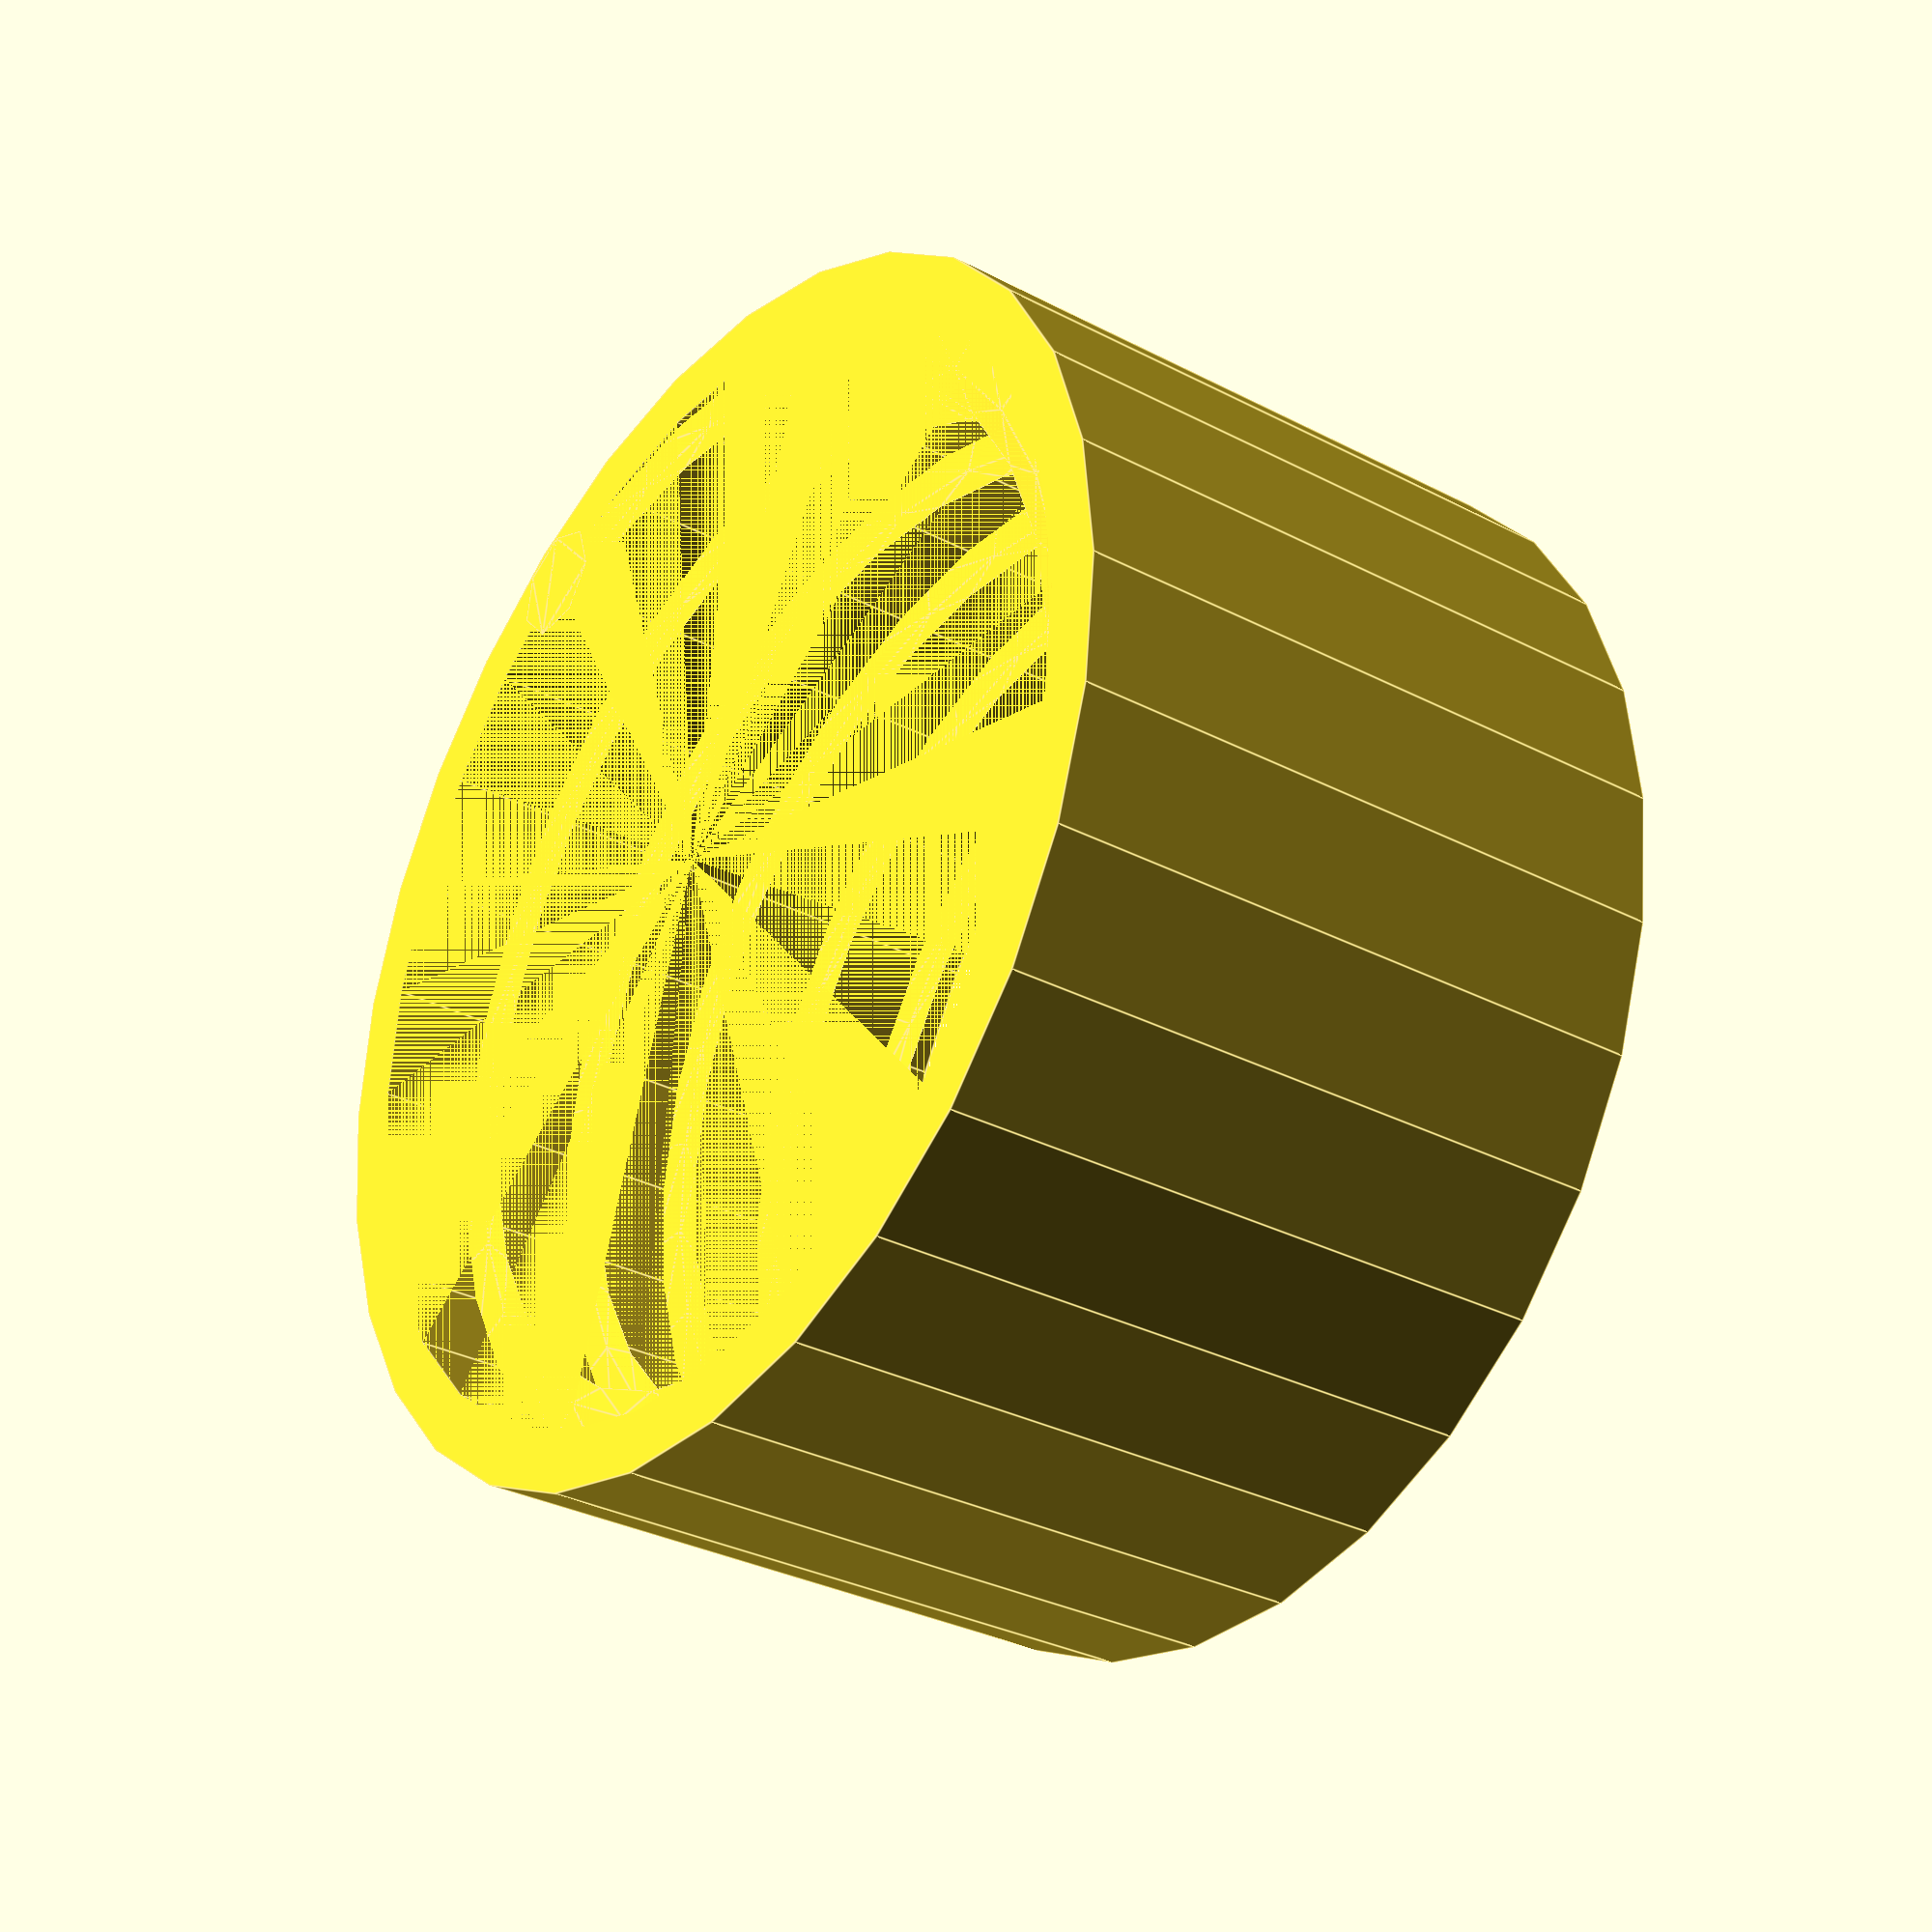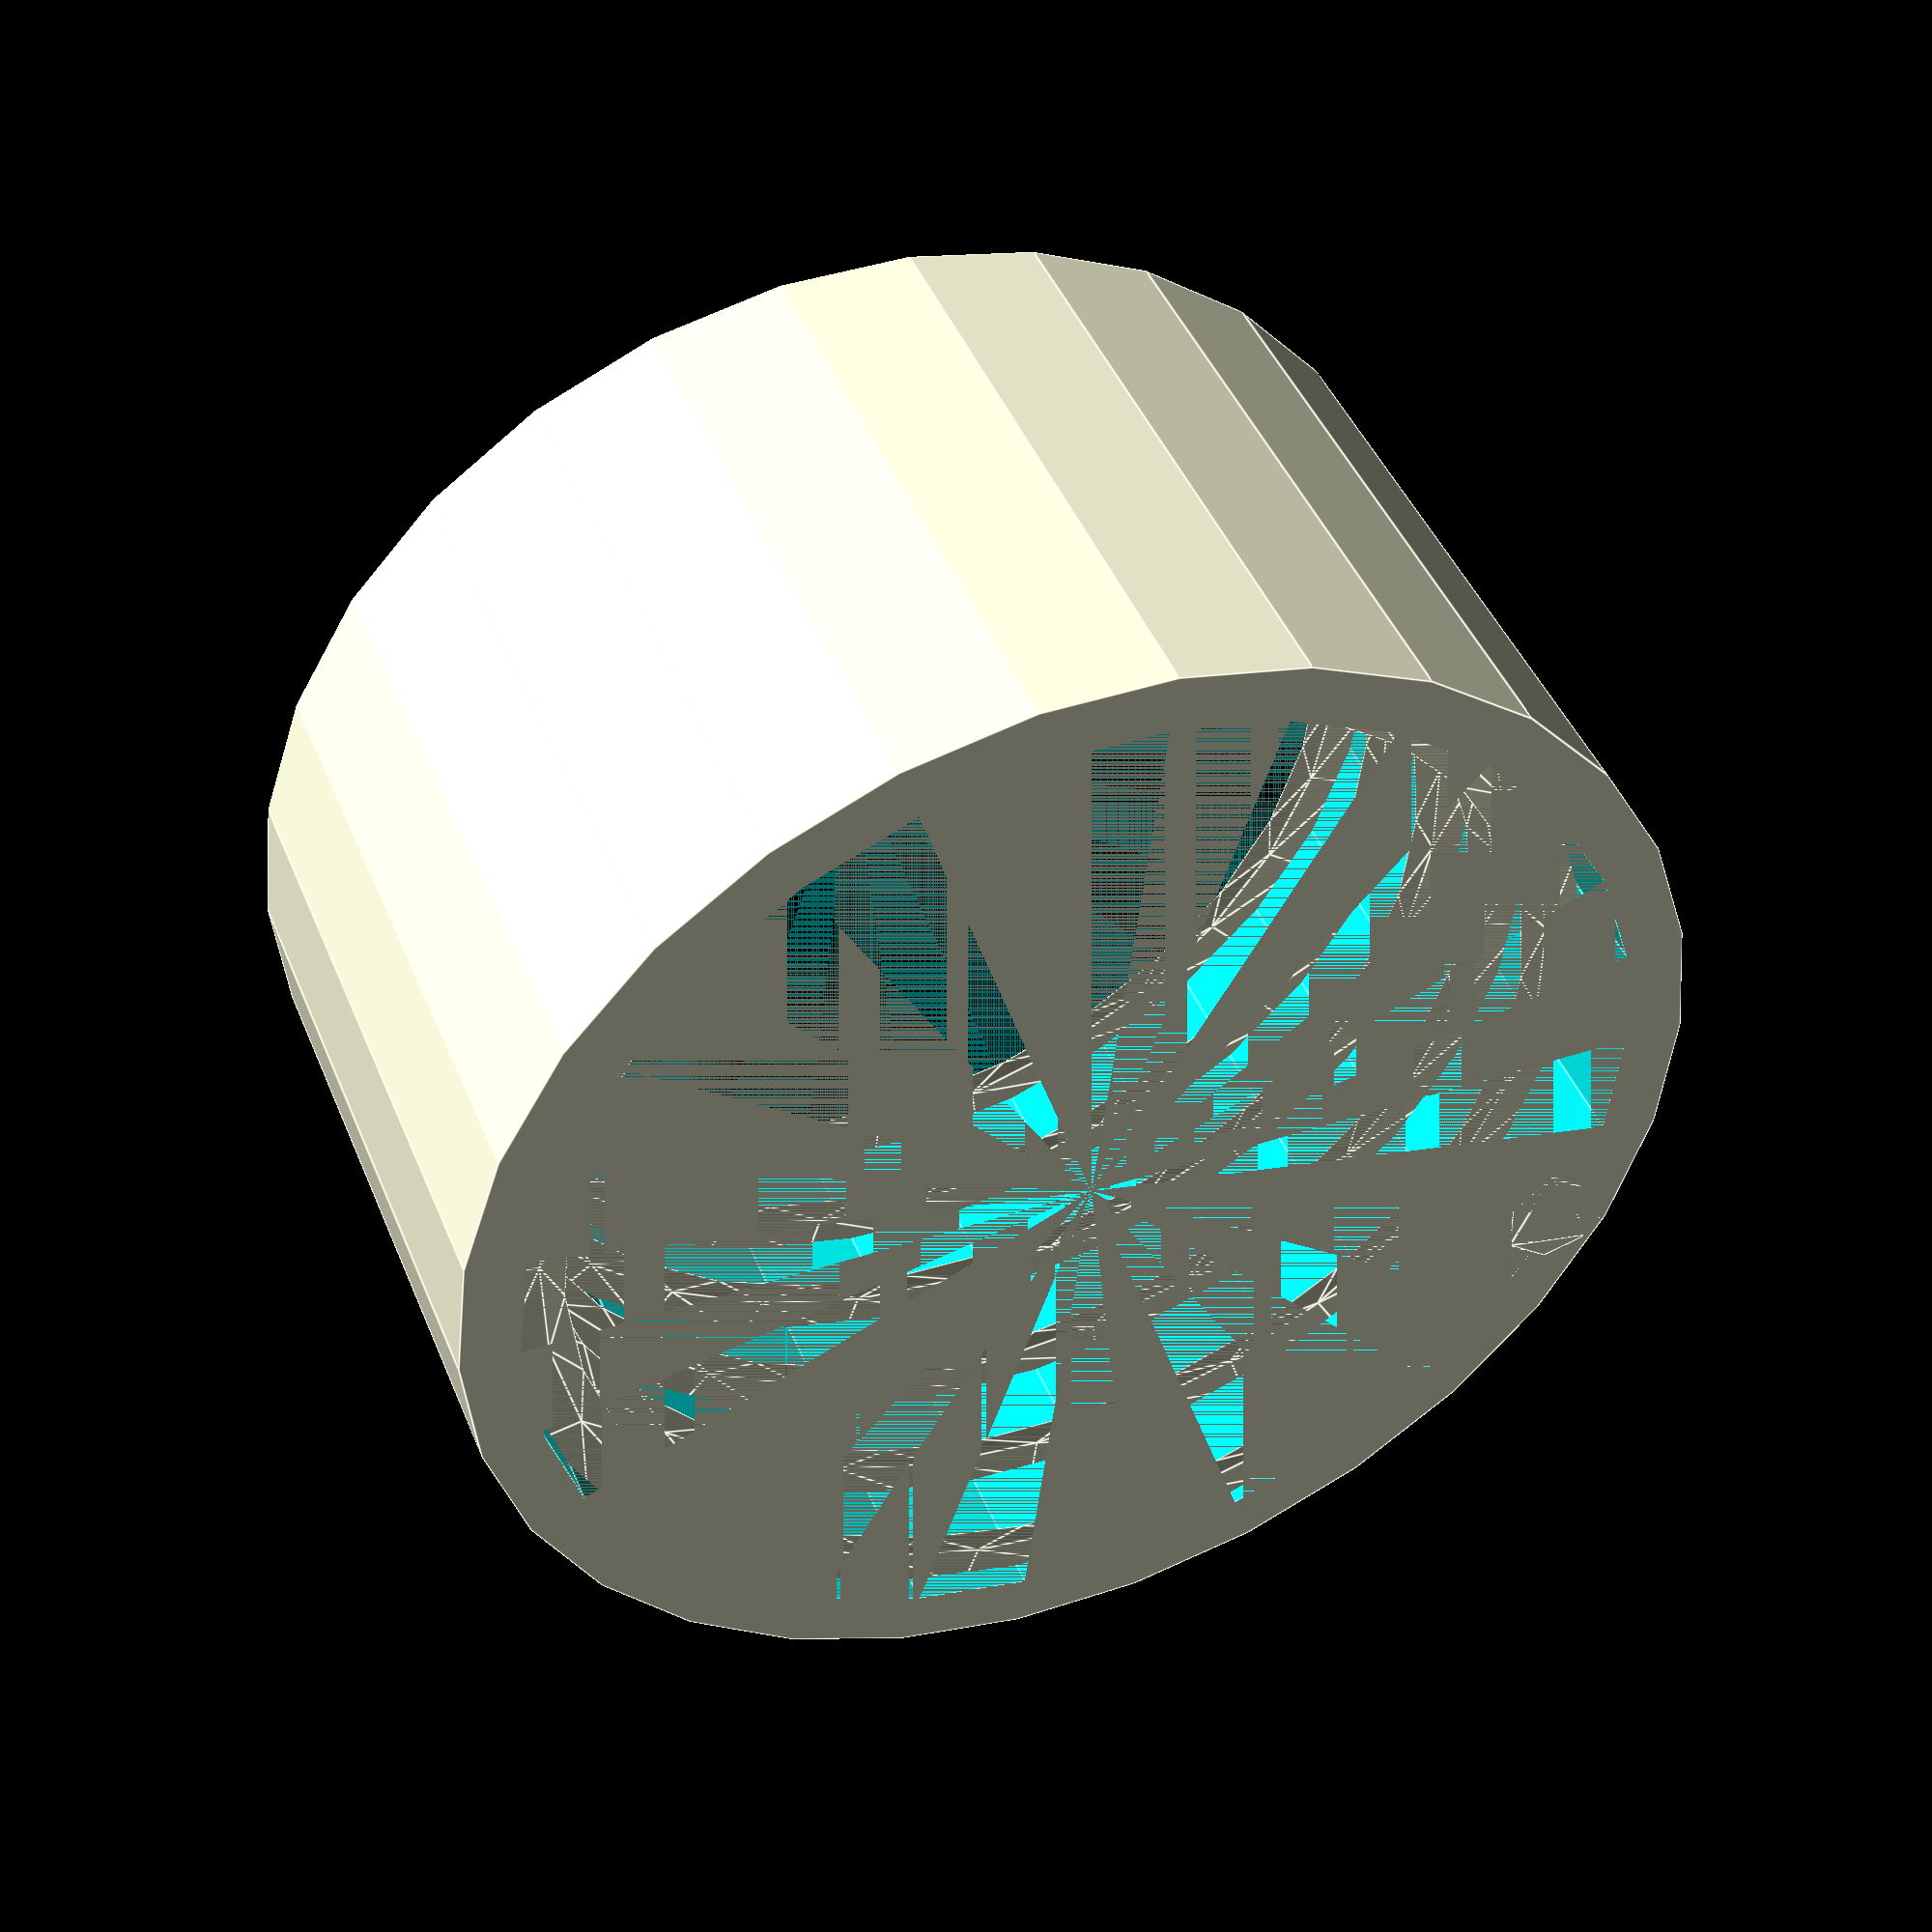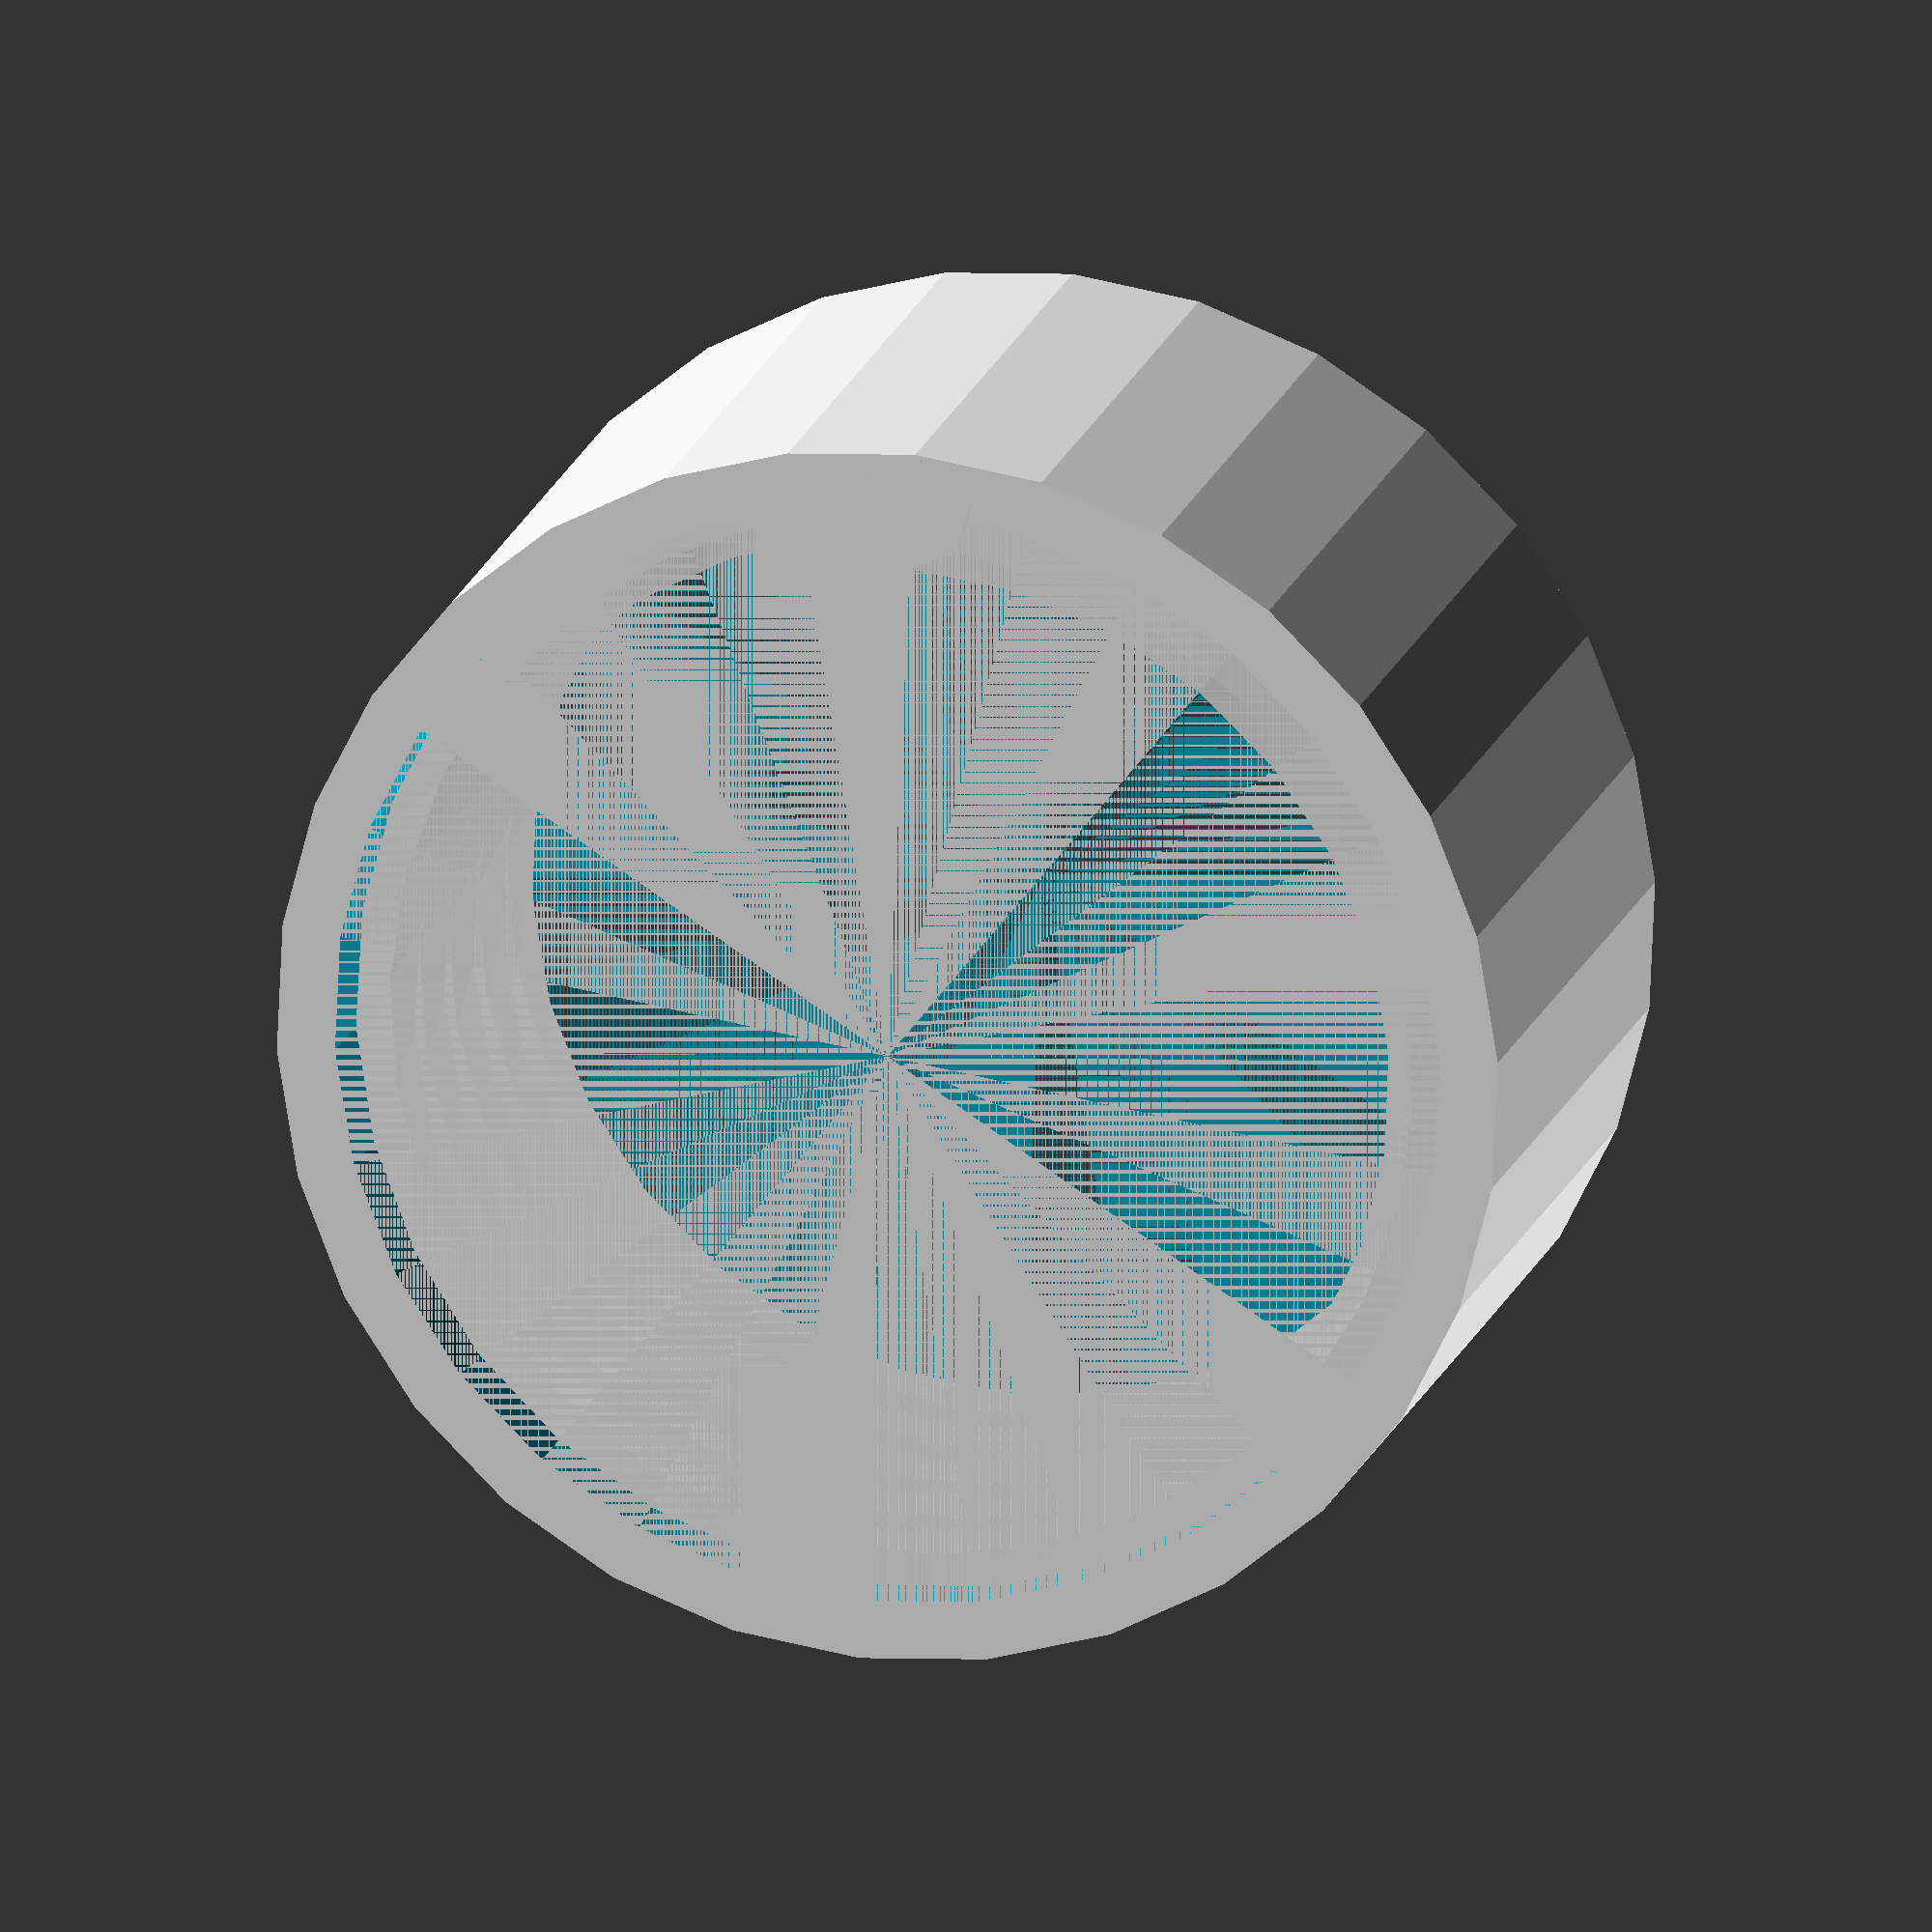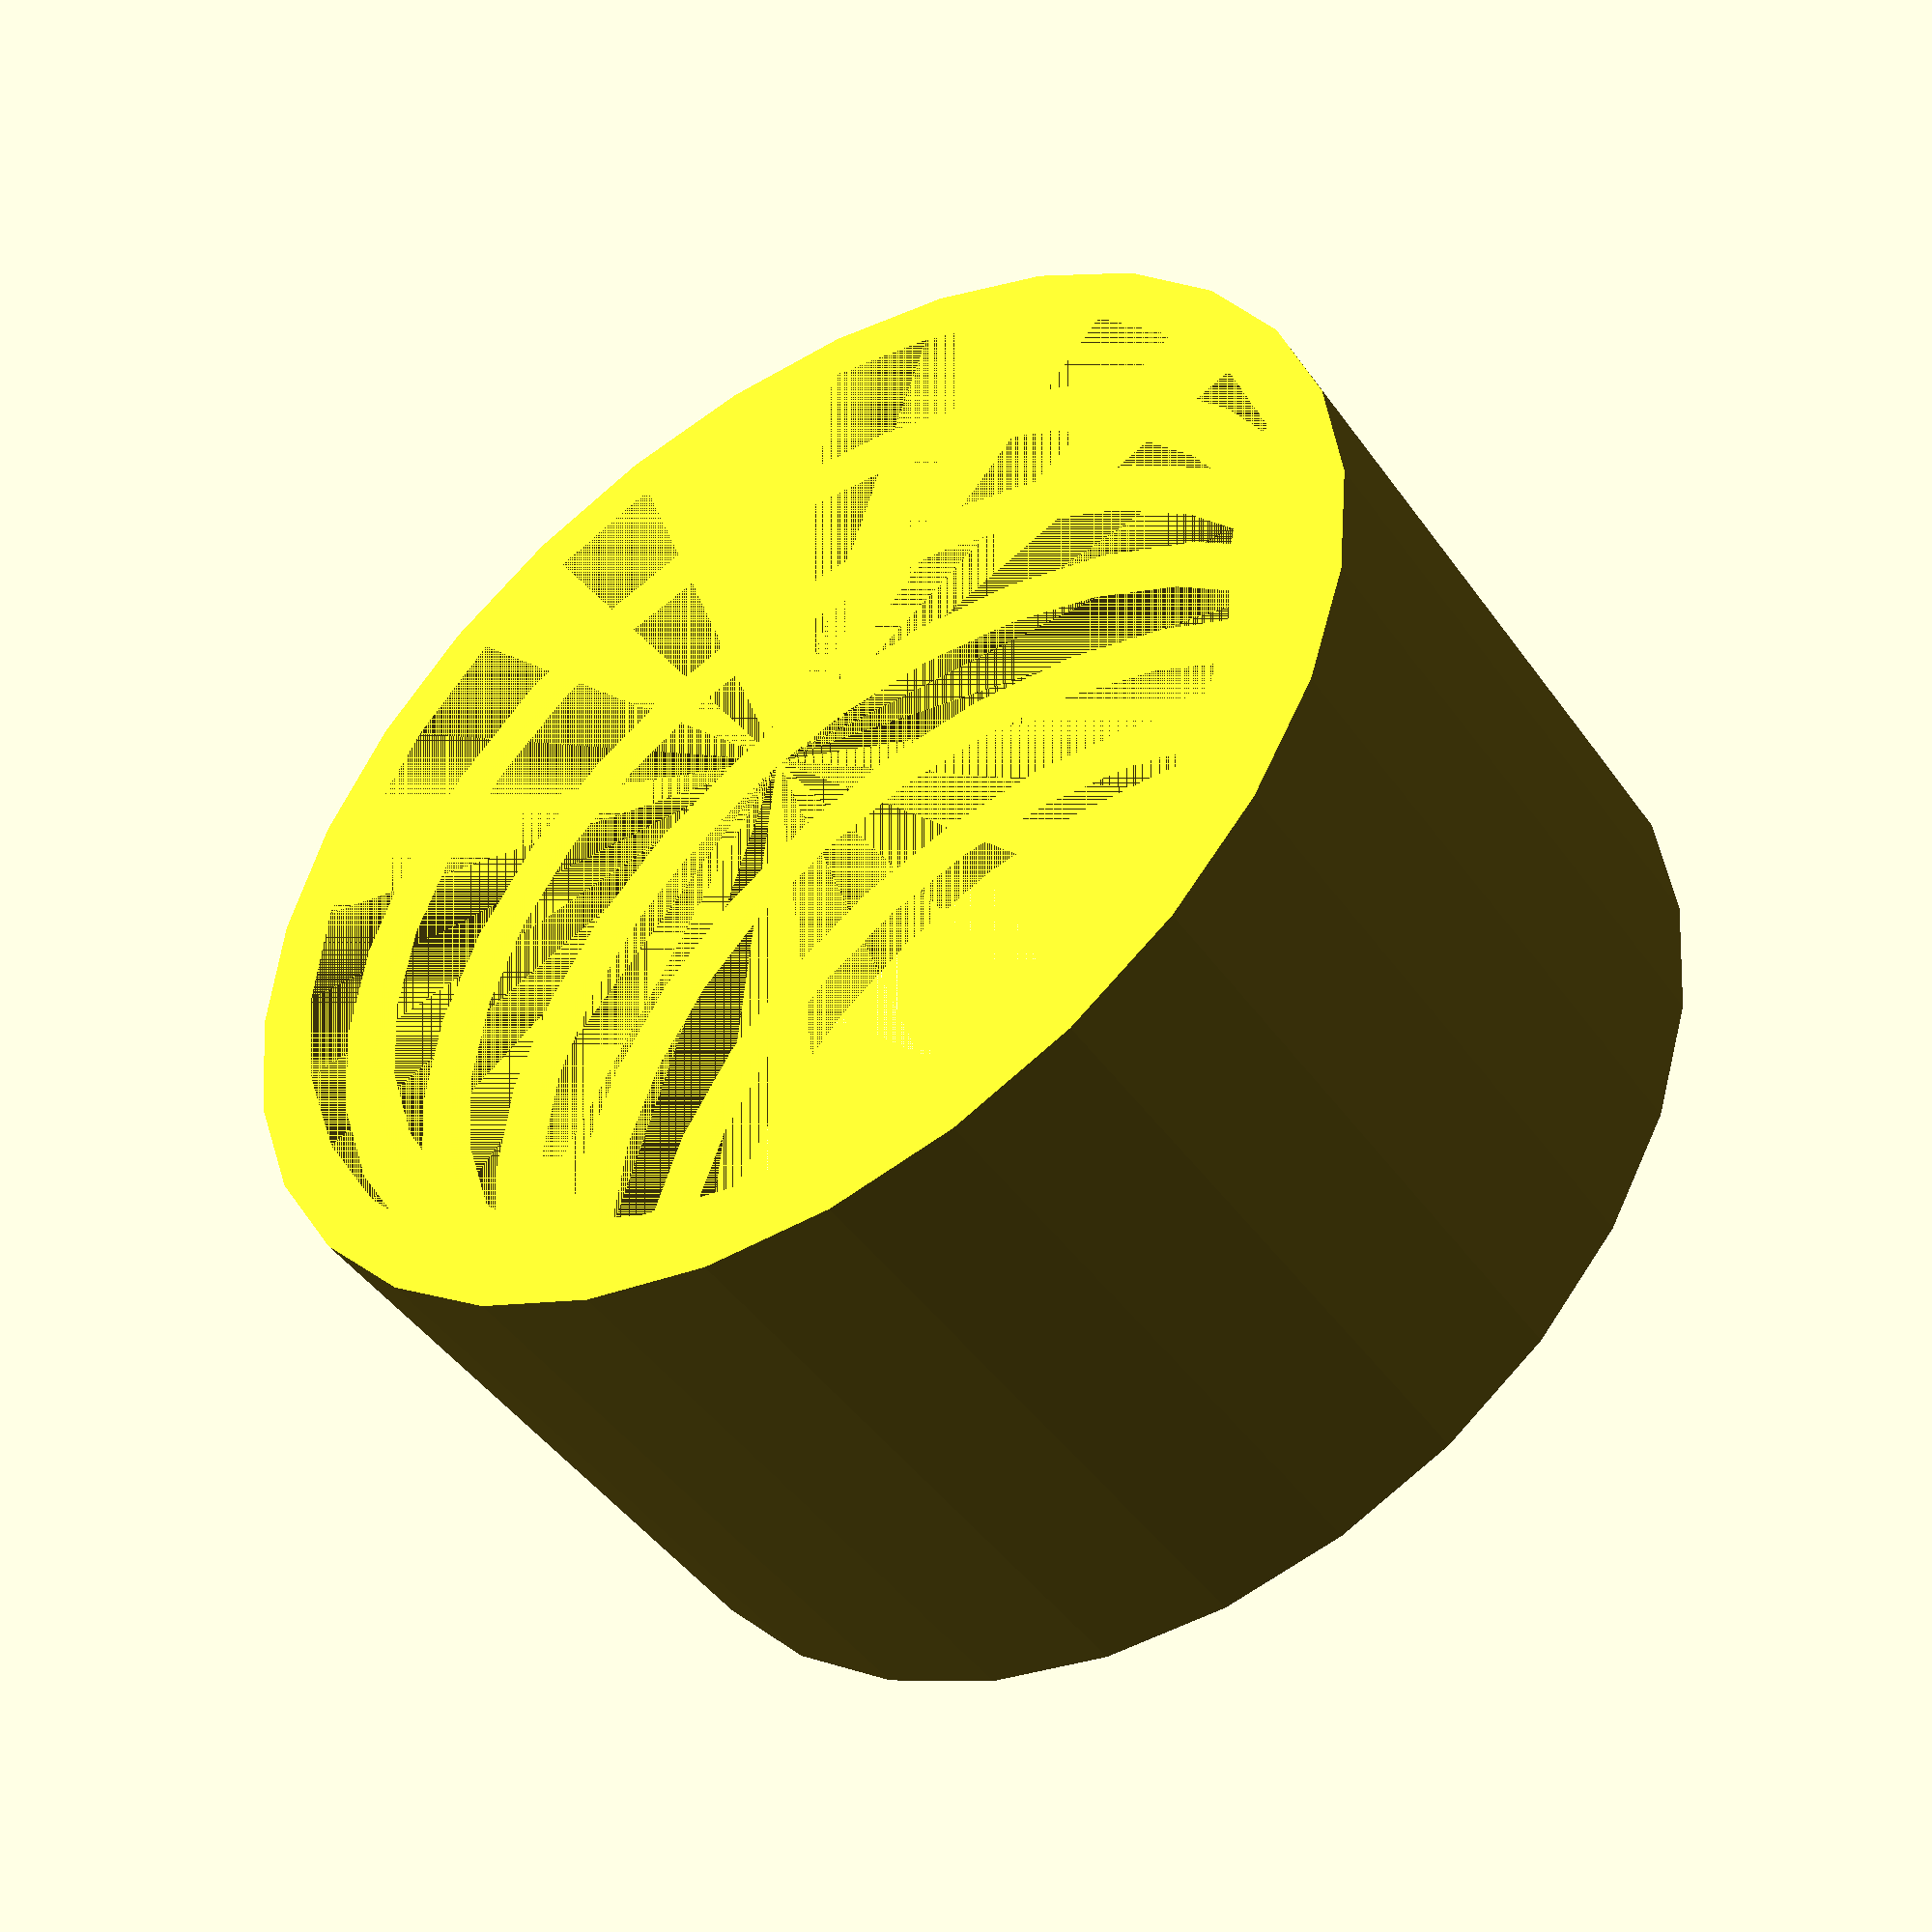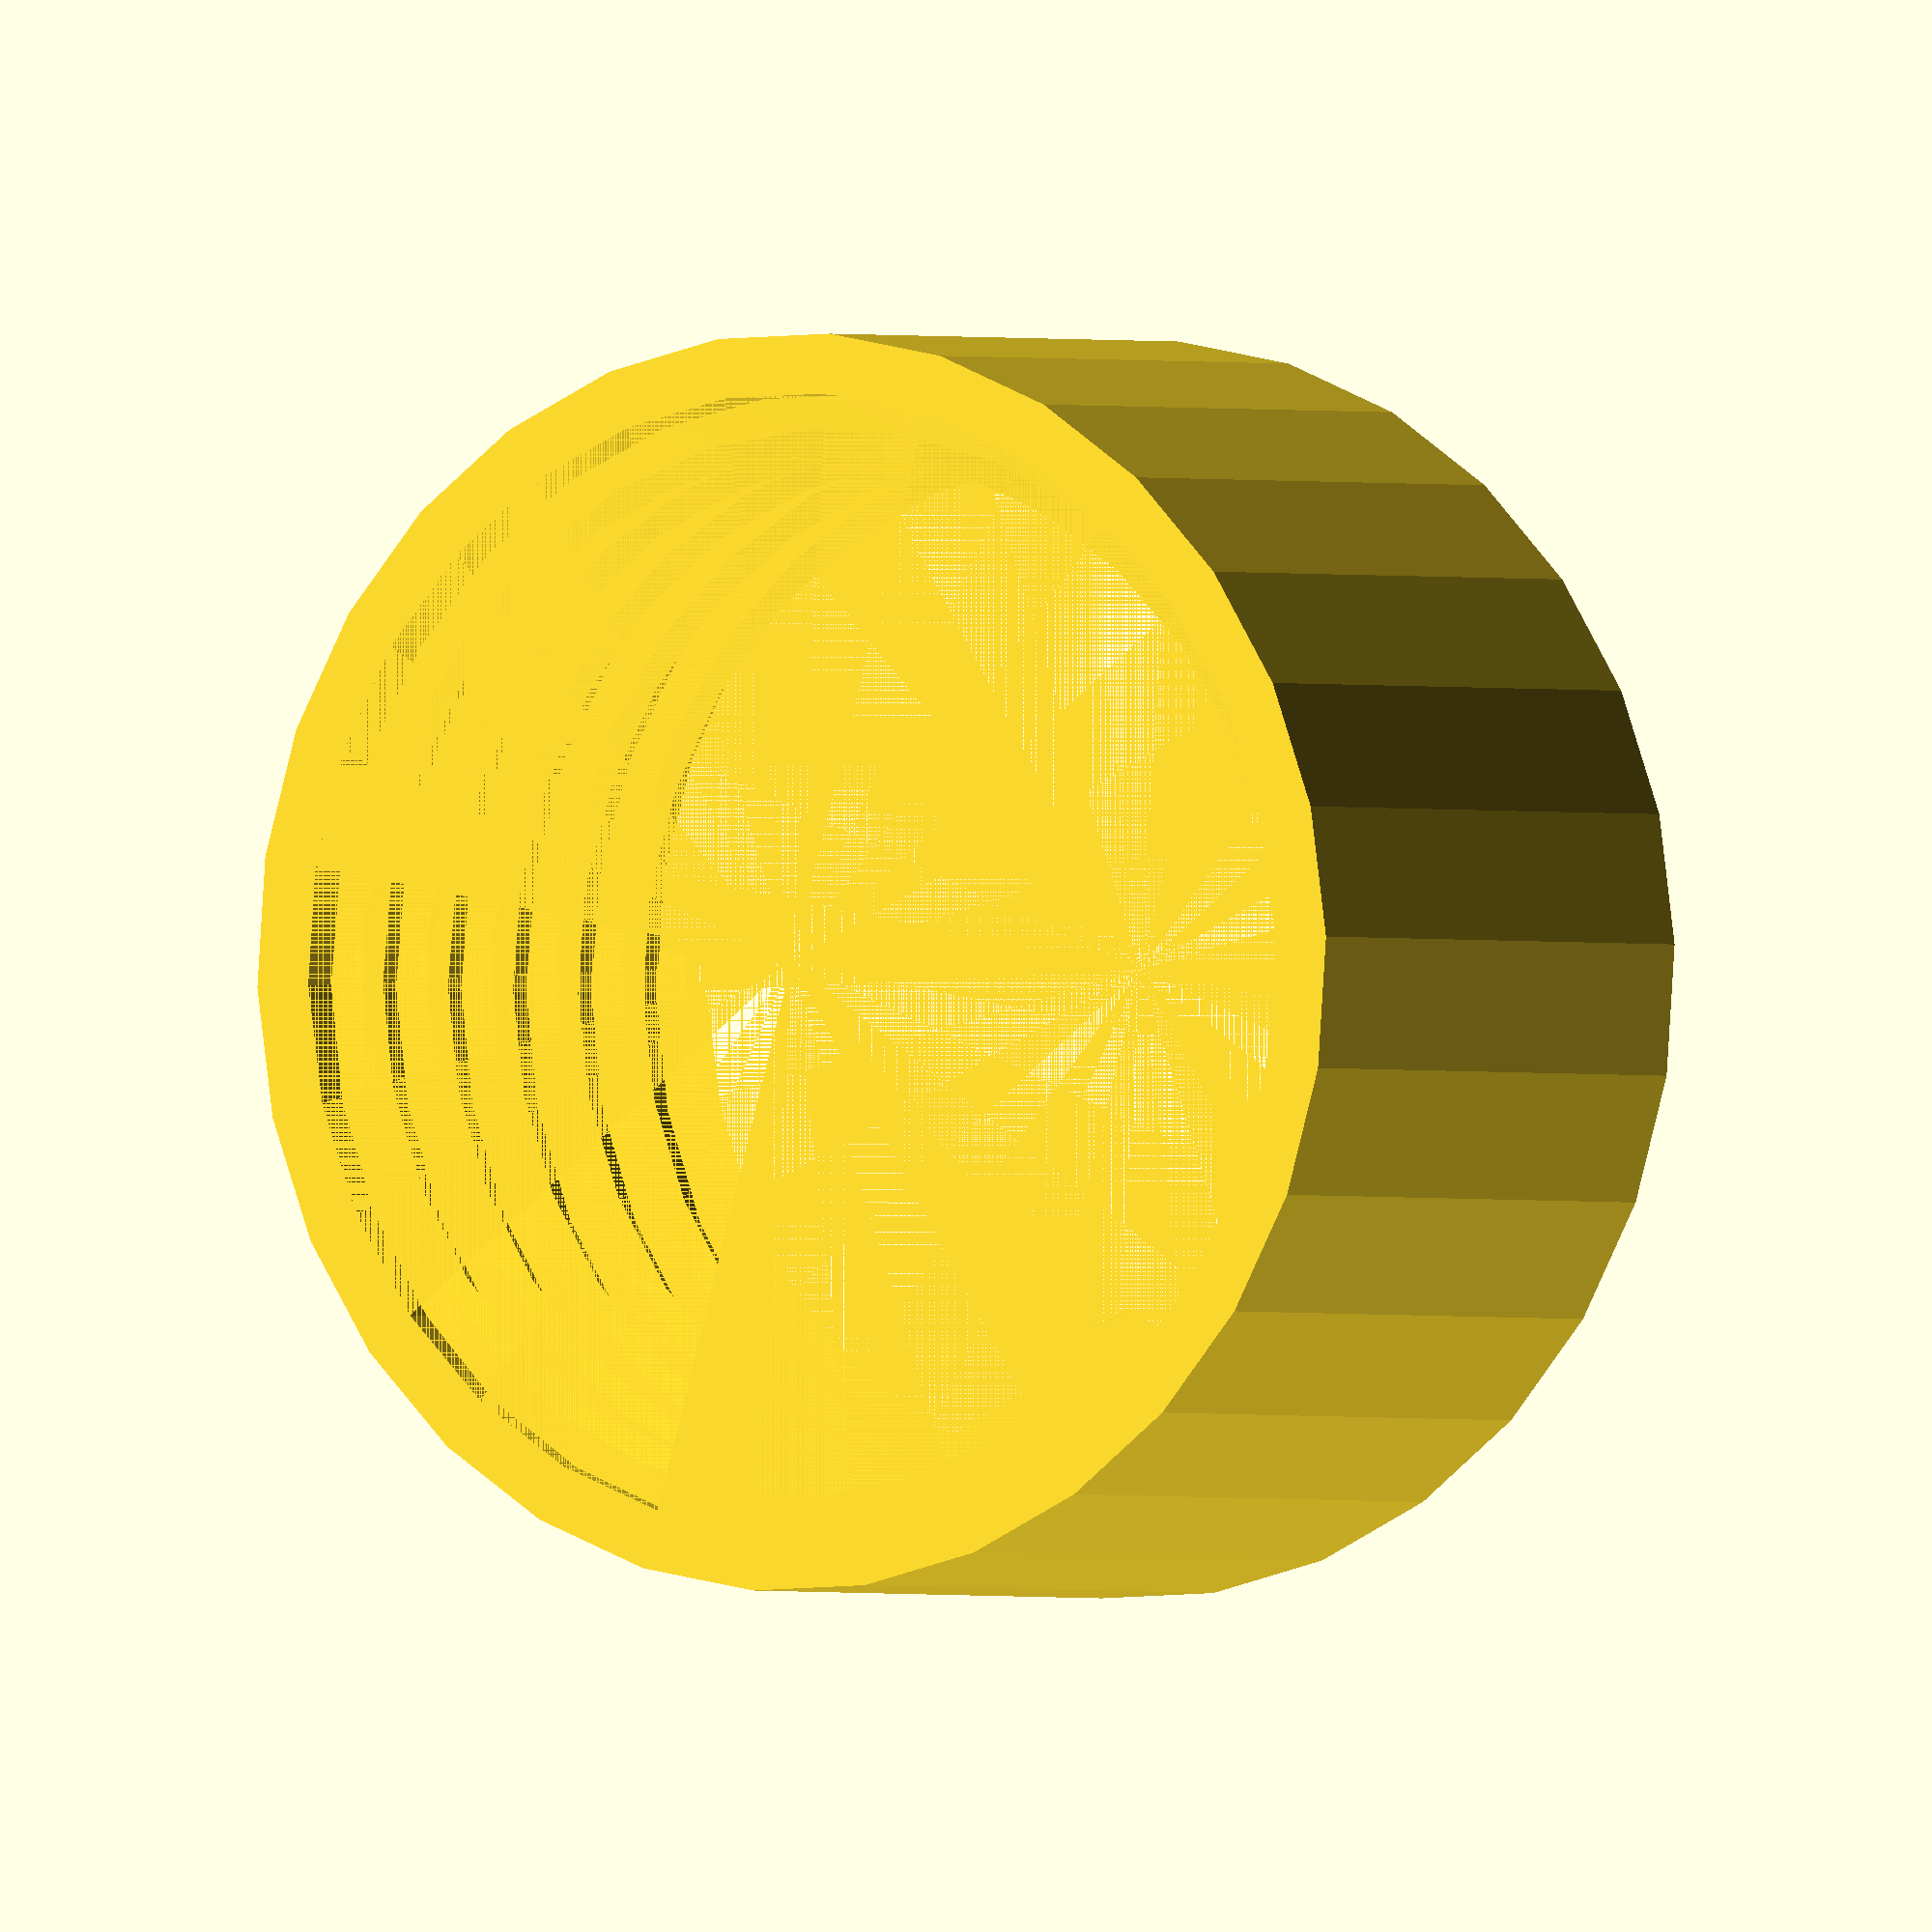
<openscad>
// This is a screw-on collar to attach two UK milk jugs neck-to-neck.
// See http://pozorvlak.livejournal.com/150072.html for why you might want to
// do this.
// Designed by Miles Gould, February 2013

// Outer collar
difference() {
	cylinder(h=22, r=21);
	cylinder(h=22, r=19);
}

// Helix based on code by Andrew Plumb, 2010
// See http://rocklinux.net/pipermail/openscad/2010-January/000098.html

module helix_footprint(helix_r=50
	,arm_r=10
	) {
	translate([ -helix_r,0])
      circle(arm_r,0);
}

module helix_coil(helix_r=50
	, arm_r=10
	, helix_h=100
	, helix_twist=360.0
	) {
  linear_extrude(height=helix_h, convexity=10, twist=helix_twist)
	helix_footprint(helix_r=helix_r
		,arm_r=arm_r
	);
}

helix_coil(helix_h=22
	,arm_r=2
	,helix_r=19
	,helix_twist=-1931
	);

</openscad>
<views>
elev=211.4 azim=299.8 roll=306.7 proj=p view=edges
elev=315.6 azim=335.6 roll=158.7 proj=p view=edges
elev=163.6 azim=267.4 roll=346.2 proj=o view=solid
elev=45.7 azim=311.1 roll=33.3 proj=p view=solid
elev=0.8 azim=313.9 roll=211.9 proj=o view=solid
</views>
